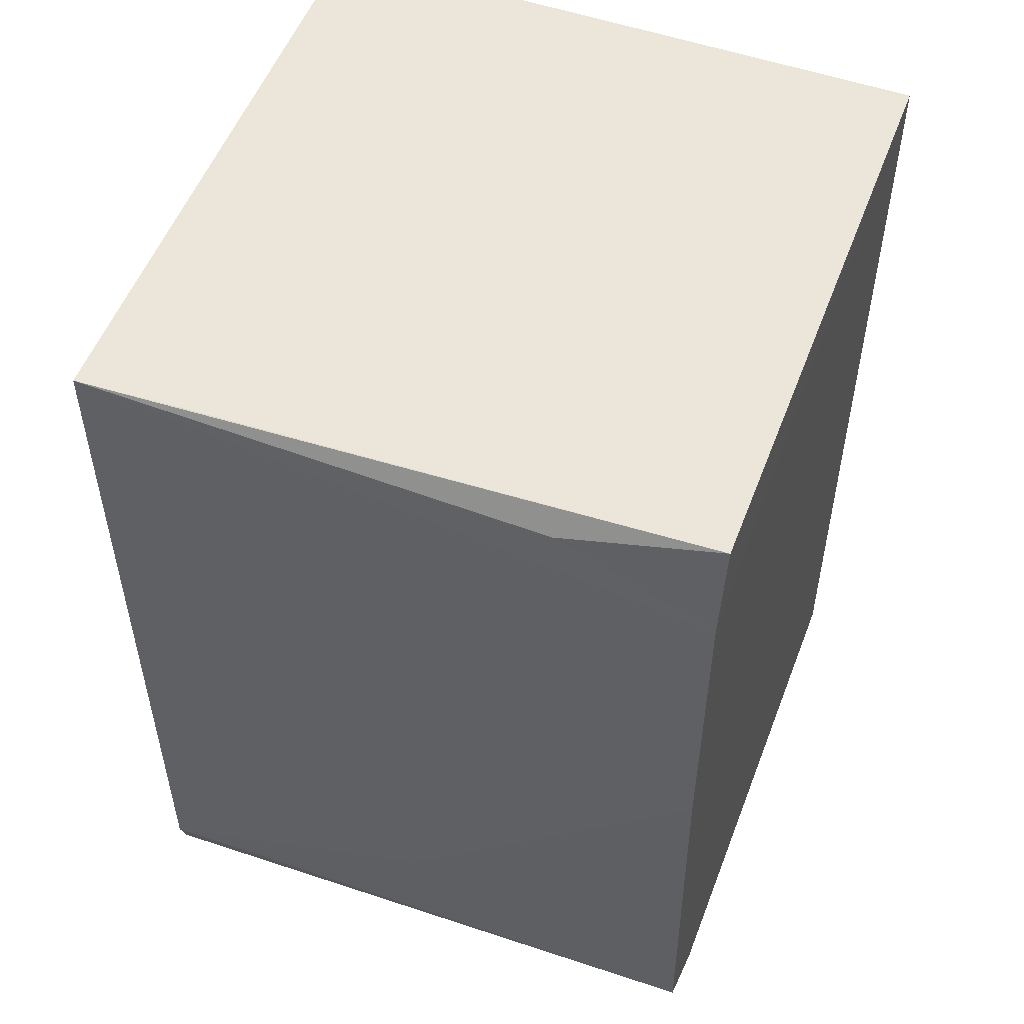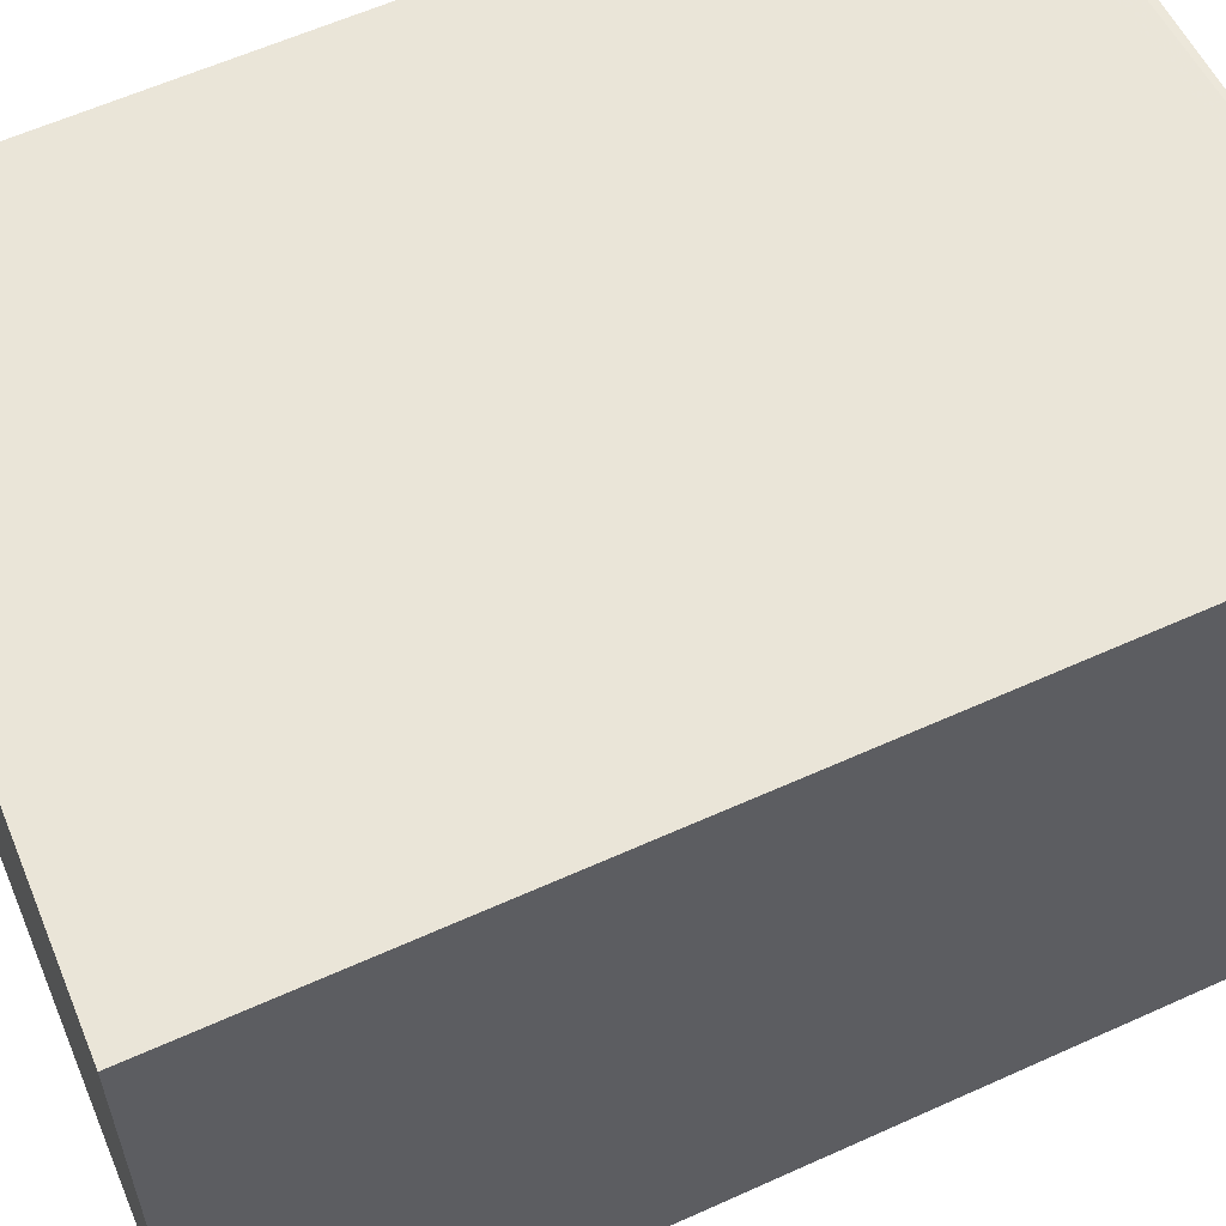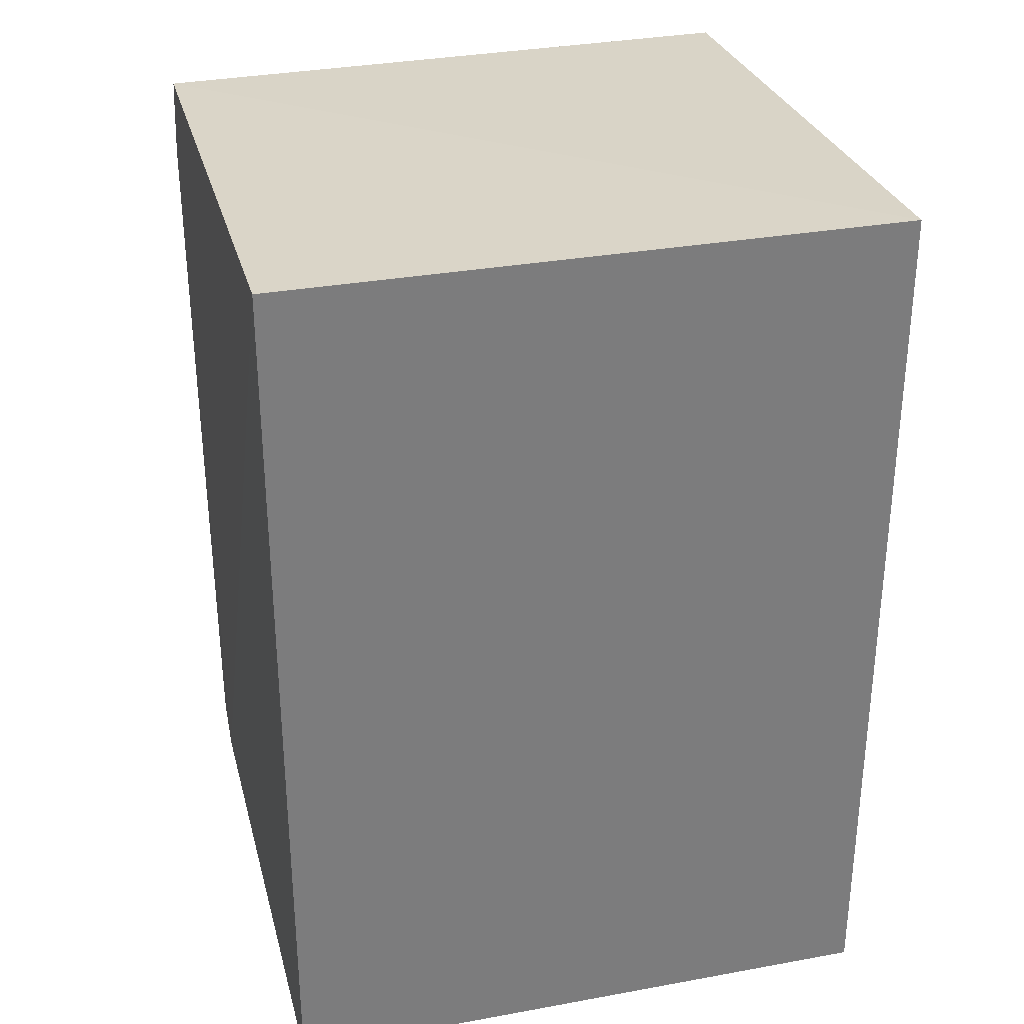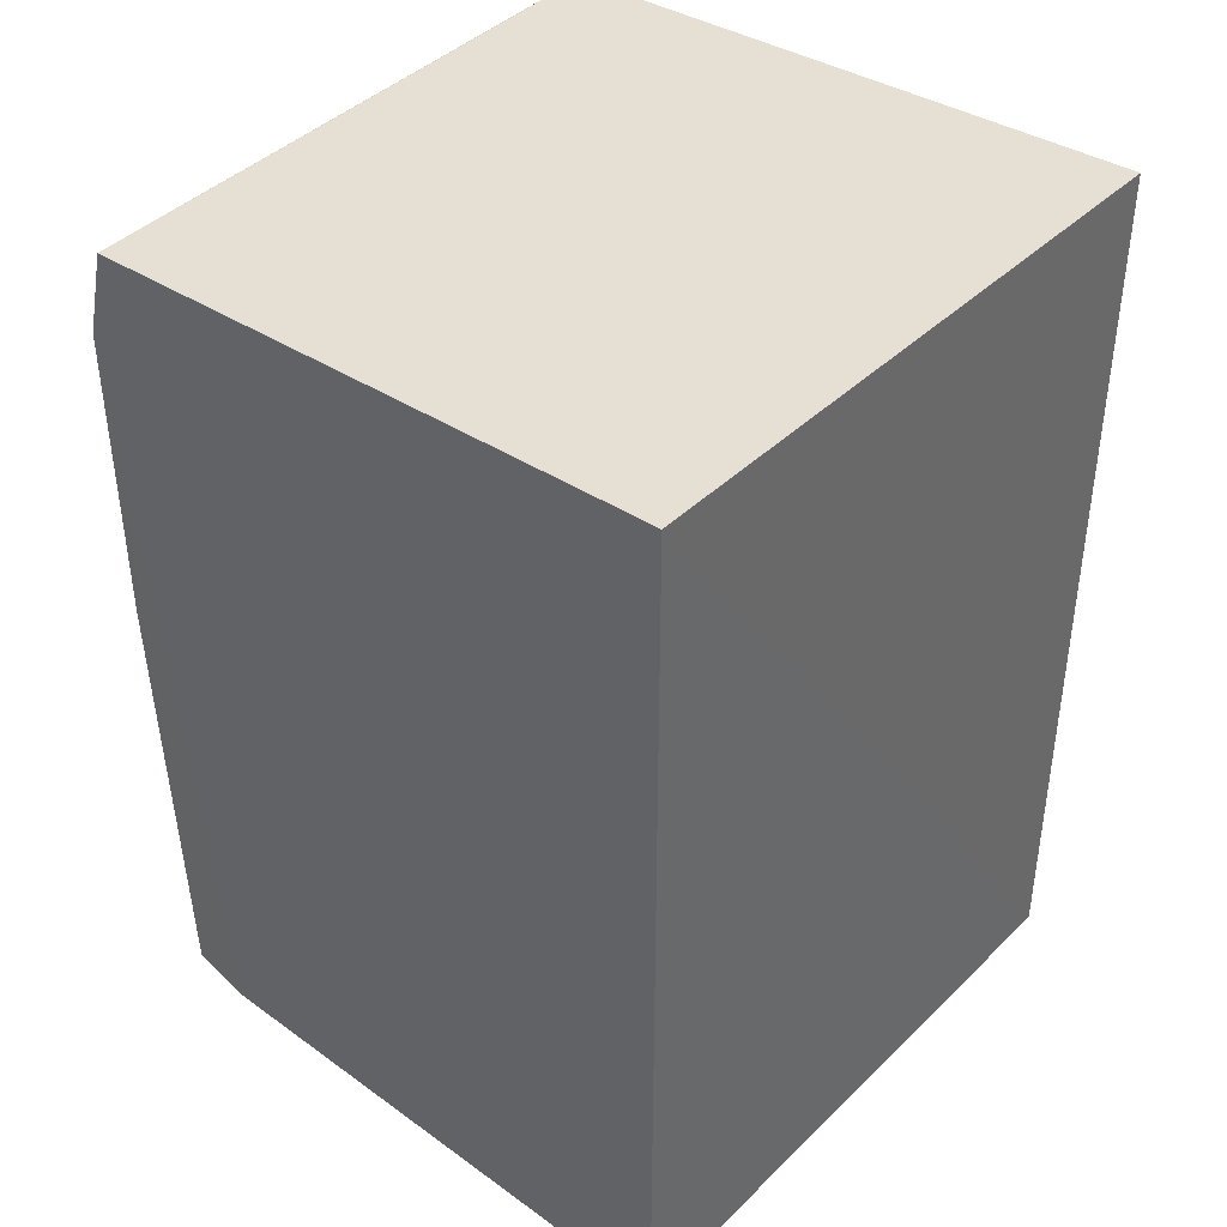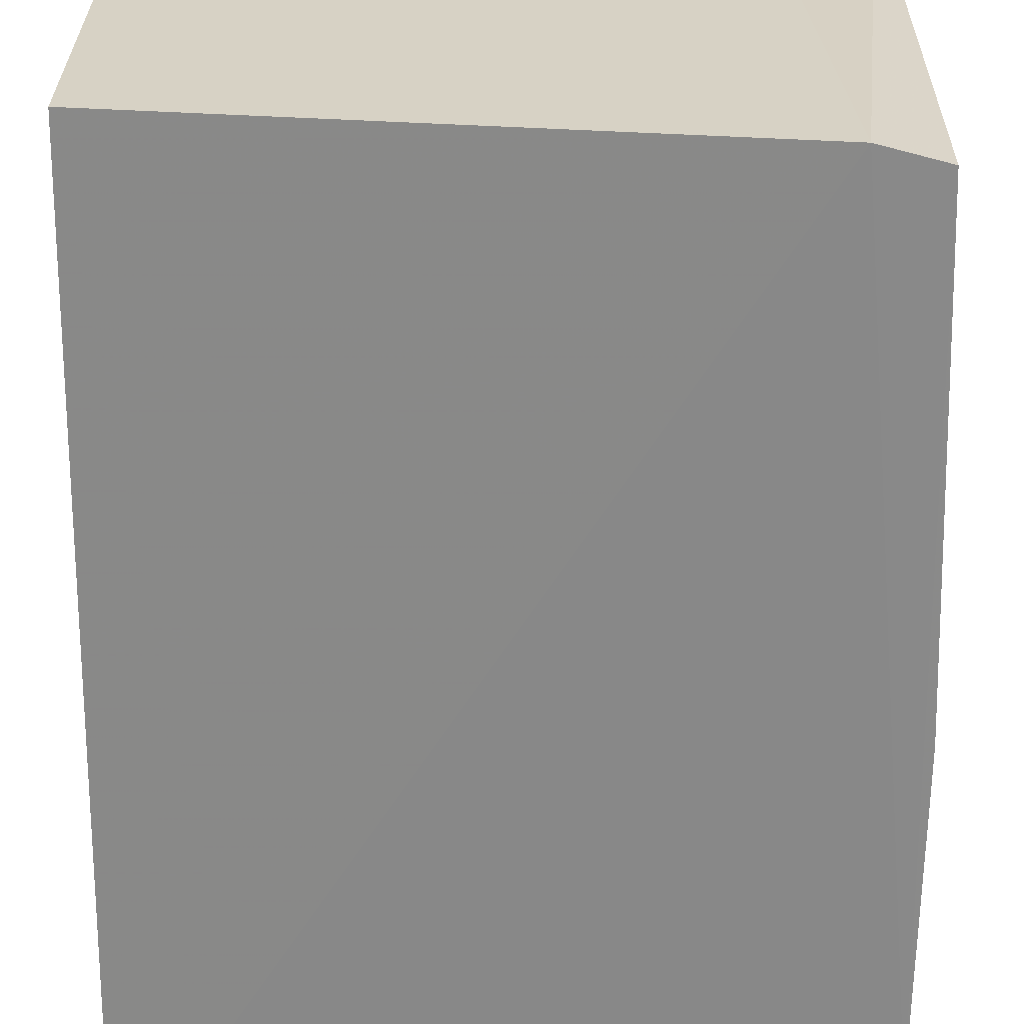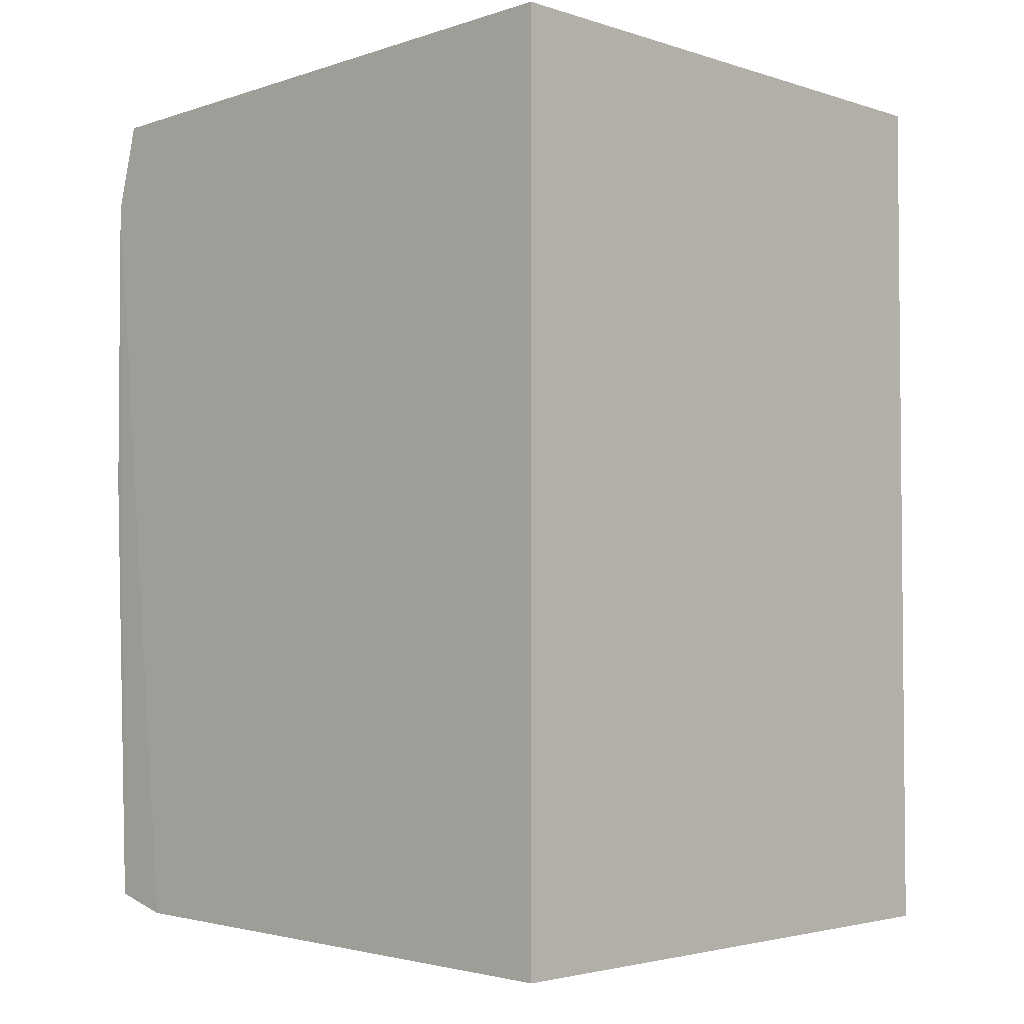
<metadata>
{"format":"obj","ext":"obj","renderer":"f3d","projection":"perspective","resolution":1024,"background":"white","views":[{"elev":52.0,"azim":110.8,"up":"+Y"},{"elev":59.4,"azim":-115.0,"up":"+Z"},{"elev":31.4,"azim":-104.3,"up":"+Y"},{"elev":40.5,"azim":-139.4,"up":"+Y"},{"elev":-63.0,"azim":-0.8,"up":"+Z"},{"elev":-3.2,"azim":-137.3,"up":"+Y"}]}
</metadata>
<code>
v 0.02985 0.02024 0.06212
v 0.0299 -0.01873 0.06212
v 0.02985 0.01616 0.03246
v 0.000283 0.02149 0.03244
v 0.0002635 -0.02145 0.06208
v 0.0288 0.02035 0.03249
v 0.0002802 0.02158 0.06208
v 0.02608 -0.02075 0.03238
v 0.02974 0.01917 0.03988
v 0.0296 0.02028 0.05656
v 0.02891 -0.02 0.03247
v 0.02428 -0.02075 0.06206
v 0.0002727 -0.02156 0.03244
v 0.02986 0.001464 0.03249
v 0.02944 -0.02012 0.0621
v 0.02979 -0.01332 0.04731
v 0.02981 -0.01872 0.05842
f 1 2 3
f 6 3 4
f 7 5 2
f 7 2 1
f 7 4 5
f 7 6 4
f 8 4 3
f 9 6 1
f 9 1 3
f 9 3 6
f 10 7 1
f 10 1 6
f 10 6 7
f 11 8 3
f 13 5 4
f 13 4 8
f 13 12 5
f 13 8 12
f 14 11 3
f 14 3 2
f 15 2 5
f 15 5 12
f 15 11 2
f 15 12 8
f 15 8 11
f 16 14 2
f 16 11 14
f 17 16 2
f 17 2 11
f 17 11 16

</code>
